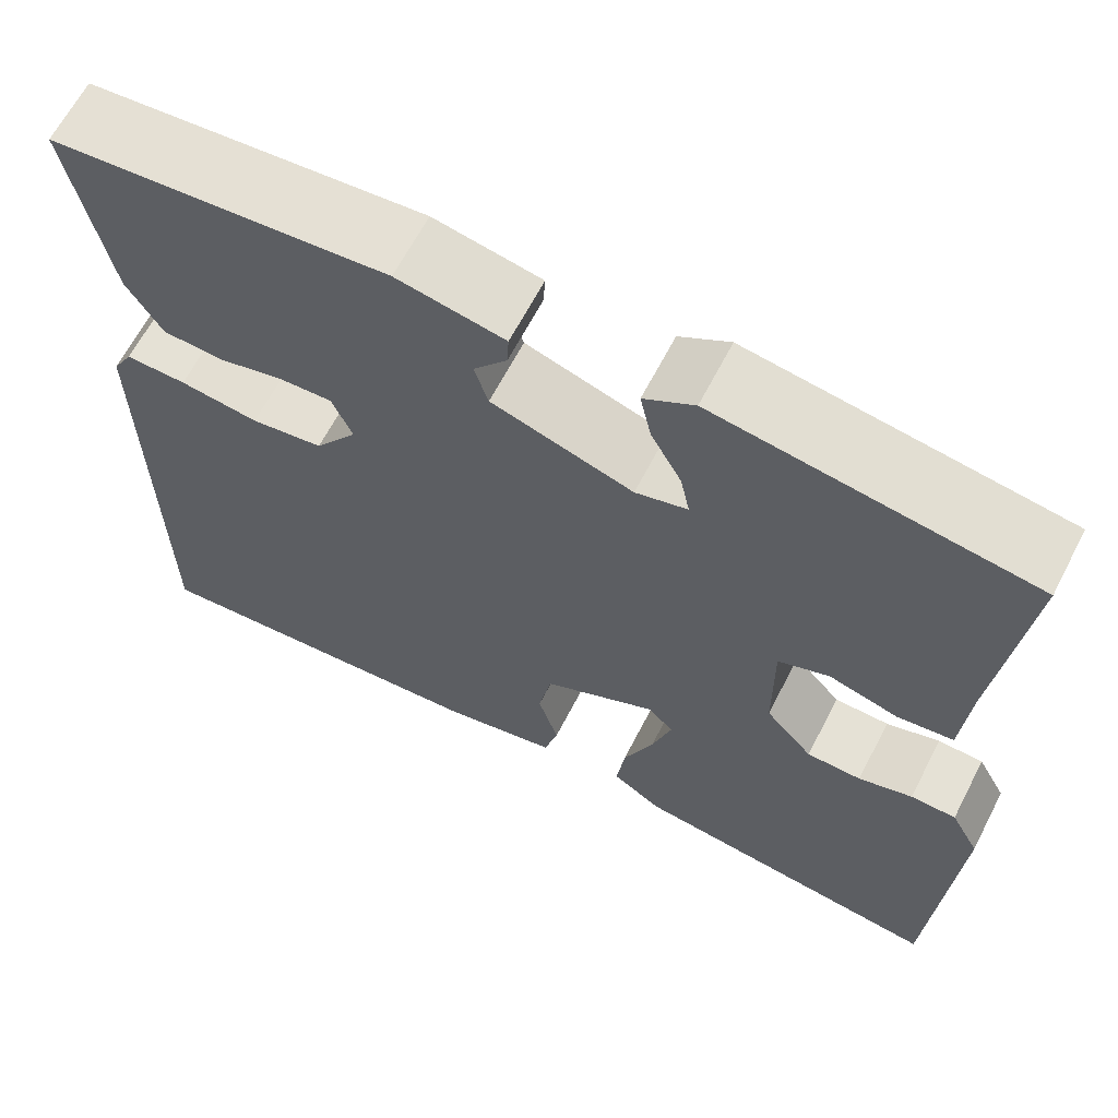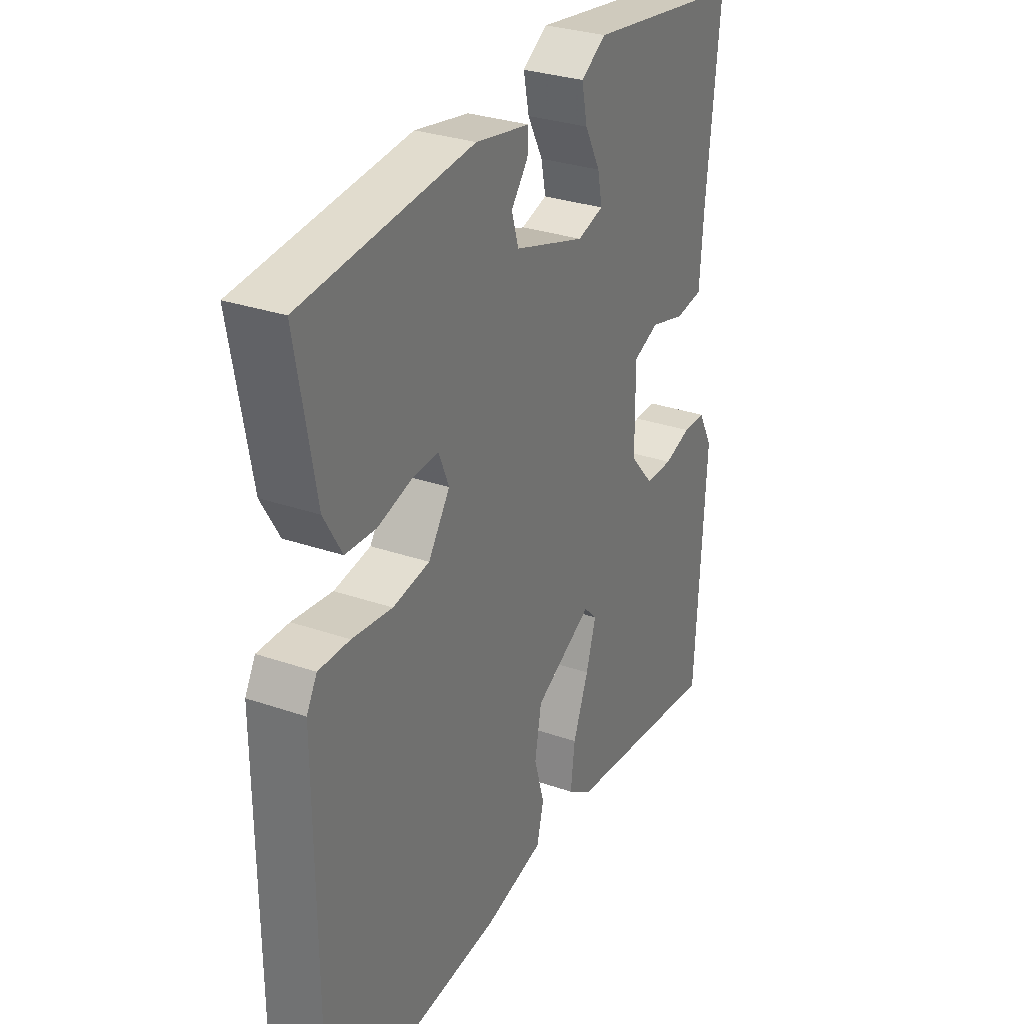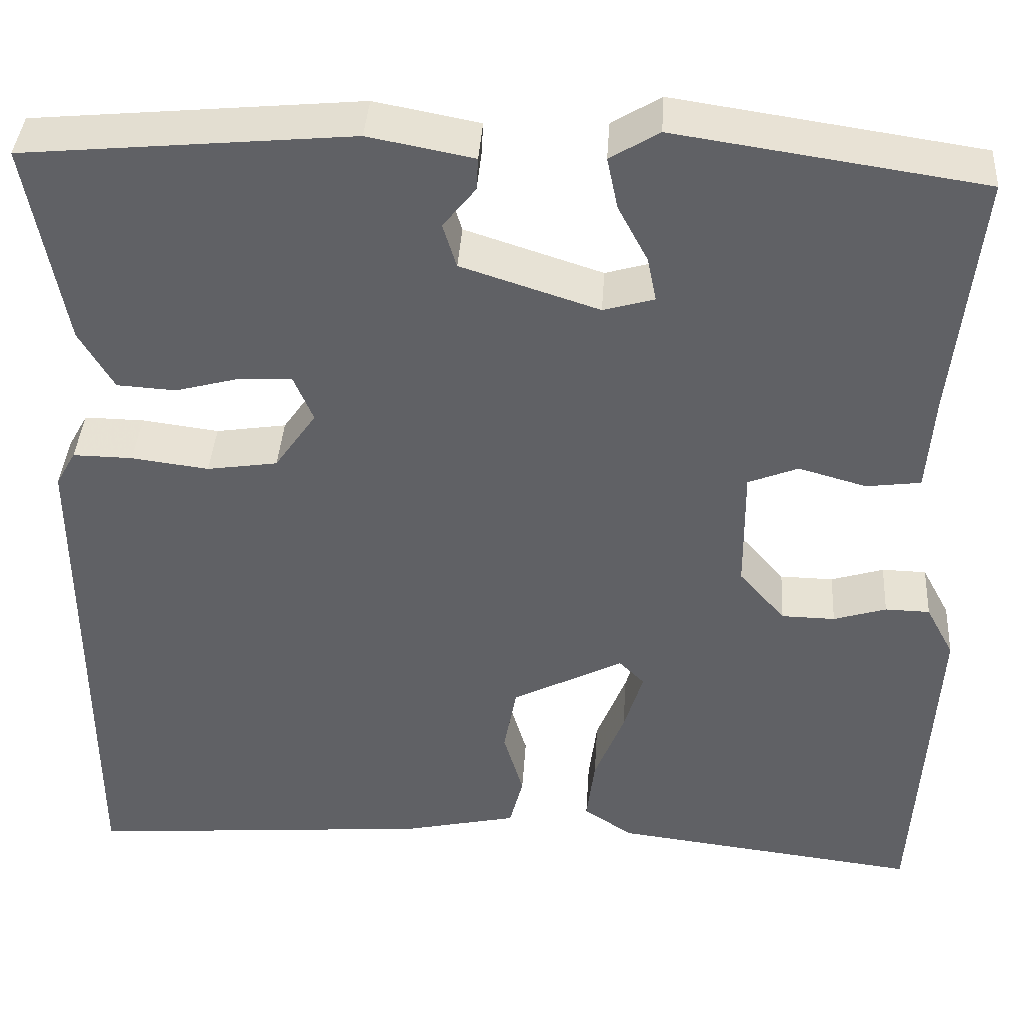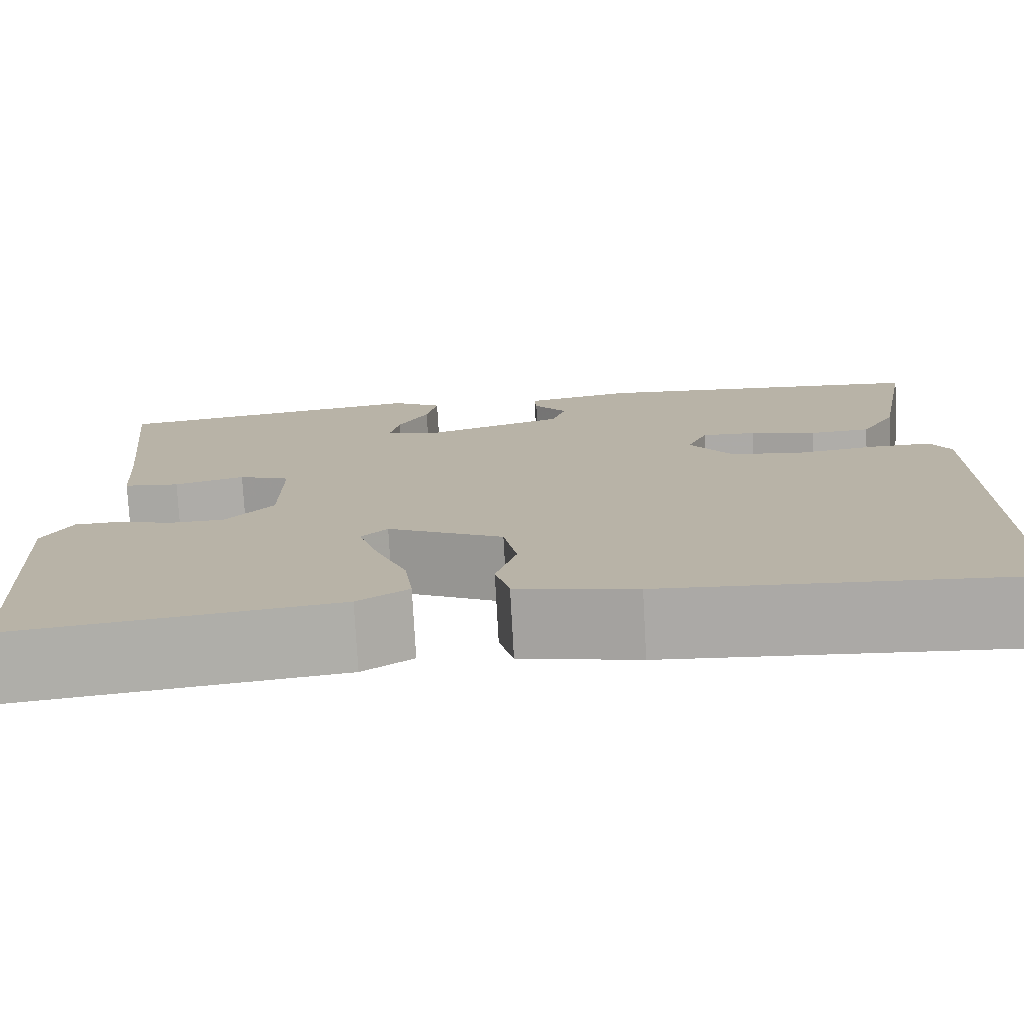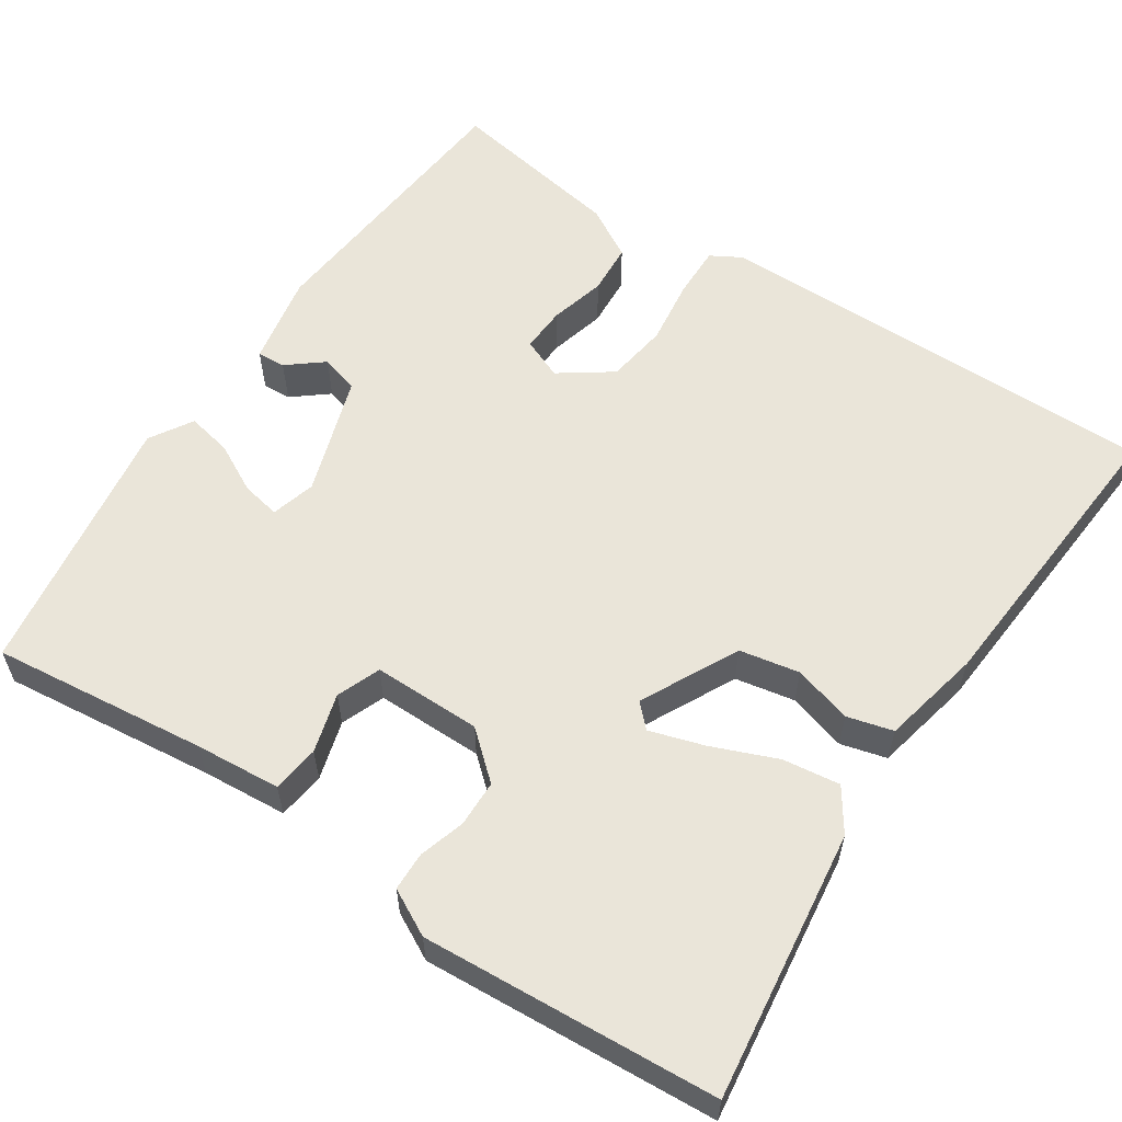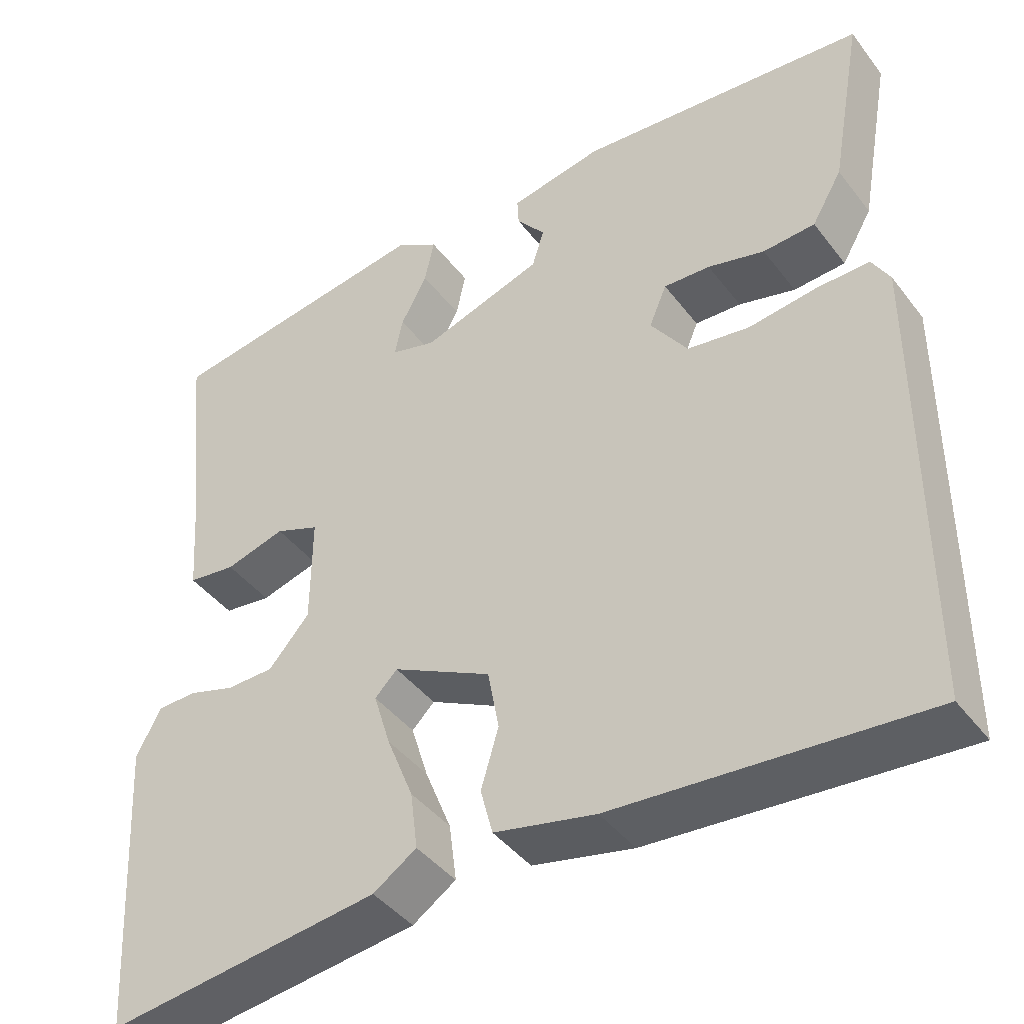
<metadata>
{"format":"obj","ext":"obj","renderer":"f3d","projection":"perspective","resolution":1024,"background":"white","views":[{"elev":64.9,"azim":27.4,"up":"+Z"},{"elev":30.2,"azim":-63.3,"up":"+Z"},{"elev":39.3,"azim":3.7,"up":"+Z"},{"elev":-76.7,"azim":-176.8,"up":"+Z"},{"elev":58.2,"azim":123.2,"up":"+Y"},{"elev":-42.7,"azim":-145.7,"up":"+Z"}]}
</metadata>
<code>
v -0.5 0.07 0.5
v -0.138 0.07 0.534
v -0.022 0.07 0.512
v -0.024 0.07 0.476
v -0.06 0.07 0.431
v -0.045 0.07 0.382
v 0.107 0.07 0.333
v 0.163 0.07 0.349
v 0.153 0.07 0.398
v 0.12 0.07 0.46
v 0.108 0.07 0.517
v 0.162 0.07 0.55
v 0.5 0.07 0.5
v 0.471 0.07 0.227
v 0.463 0.07 0.119
v 0.403 0.07 0.111
v 0.328 0.07 0.132
v 0.273 0.07 0.11
v 0.274 0.07 -0.027
v 0.325 0.07 -0.085
v 0.384 0.07 -0.086
v 0.442 0.07 -0.068
v 0.491 0.07 -0.069
v 0.522 0.07 -0.127
v 0.5 0.07 -0.5
v 0.159 0.07 -0.458
v 0.105 0.07 -0.422
v 0.114 0.07 -0.35
v 0.147 0.07 -0.267
v 0.168 0.07 -0.198
v 0.14 0.07 -0.17
v 0.017 0.07 -0.233
v 0.003 0.07 -0.309
v 0.025 0.07 -0.383
v 0.01 0.07 -0.441
v -0.116 0.07 -0.469
v -0.5 0.07 -0.5
v -0.502 0.07 0.071
v -0.48 0.07 0.11
v -0.414 0.07 0.109
v -0.329 0.07 0.098
v -0.251 0.07 0.11
v -0.205 0.07 0.176
v -0.227 0.07 0.228
v -0.285 0.07 0.225
v -0.356 0.07 0.206
v -0.421 0.07 0.21
v -0.459 0.07 0.275
v -0.5 0 0.5
v -0.138 0 0.534
v -0.022 0 0.512
v -0.024 0 0.476
v -0.06 0 0.431
v -0.045 0 0.382
v 0.107 0 0.333
v 0.163 0 0.349
v 0.153 0 0.398
v 0.12 0 0.46
v 0.108 0 0.517
v 0.162 0 0.55
v 0.5 0 0.5
v 0.471 0 0.227
v 0.463 0 0.119
v 0.403 0 0.111
v 0.328 0 0.132
v 0.273 0 0.11
v 0.274 0 -0.027
v 0.325 0 -0.085
v 0.384 0 -0.086
v 0.442 0 -0.068
v 0.491 0 -0.069
v 0.522 0 -0.127
v 0.5 0 -0.5
v 0.159 0 -0.458
v 0.105 0 -0.422
v 0.114 0 -0.35
v 0.147 0 -0.267
v 0.168 0 -0.198
v 0.14 0 -0.17
v 0.017 0 -0.233
v 0.003 0 -0.309
v 0.025 0 -0.383
v 0.01 0 -0.441
v -0.116 0 -0.469
v -0.5 0 -0.5
v -0.502 0 0.071
v -0.48 0 0.11
v -0.414 0 0.109
v -0.329 0 0.098
v -0.251 0 0.11
v -0.205 0 0.176
v -0.227 0 0.228
v -0.285 0 0.225
v -0.356 0 0.206
v -0.421 0 0.21
v -0.459 0 0.275
f 3 4 5
f 2 3 5
f 1 2 5
f 48 1 5
f 47 48 5
f 46 47 5
f 45 46 5
f 44 45 5 6
f 43 44 6 7
f 42 43 7 8
f 39 40 41
f 38 39 41
f 37 38 41
f 36 37 41
f 35 36 41
f 34 35 41
f 33 34 41
f 32 33 41 42
f 31 32 42 8
f 27 28 29
f 26 27 29
f 25 26 29
f 24 25 29
f 23 24 29
f 22 23 29
f 21 22 29
f 20 21 29 30
f 19 20 30 31
f 14 15 16 17
f 13 14 17
f 12 13 17
f 11 12 17
f 10 11 17
f 9 10 17
f 8 9 17 18
f 8 18 19 31
f 53 52 51
f 53 51 50
f 53 50 49
f 53 49 96
f 53 96 95
f 53 95 94
f 53 94 93
f 54 53 93 92
f 55 54 92 91
f 56 55 91 90
f 89 88 87
f 89 87 86
f 89 86 85
f 89 85 84
f 89 84 83
f 89 83 82
f 89 82 81
f 90 89 81 80
f 56 90 80 79
f 77 76 75
f 77 75 74
f 77 74 73
f 77 73 72
f 77 72 71
f 77 71 70
f 77 70 69
f 78 77 69 68
f 79 78 68 67
f 65 64 63 62
f 65 62 61
f 65 61 60
f 65 60 59
f 65 59 58
f 65 58 57
f 66 65 57 56
f 79 67 66 56
f 1 49 50 2
f 2 50 51 3
f 3 51 52 4
f 4 52 53 5
f 5 53 54 6
f 6 54 55 7
f 7 55 56 8
f 8 56 57 9
f 9 57 58 10
f 10 58 59 11
f 11 59 60 12
f 12 60 61 13
f 13 61 62 14
f 14 62 63 15
f 15 63 64 16
f 16 64 65 17
f 17 65 66 18
f 18 66 67 19
f 19 67 68 20
f 20 68 69 21
f 21 69 70 22
f 22 70 71 23
f 23 71 72 24
f 24 72 73 25
f 25 73 74 26
f 26 74 75 27
f 27 75 76 28
f 28 76 77 29
f 29 77 78 30
f 30 78 79 31
f 31 79 80 32
f 32 80 81 33
f 33 81 82 34
f 34 82 83 35
f 35 83 84 36
f 36 84 85 37
f 37 85 86 38
f 38 86 87 39
f 39 87 88 40
f 40 88 89 41
f 41 89 90 42
f 42 90 91 43
f 43 91 92 44
f 44 92 93 45
f 45 93 94 46
f 46 94 95 47
f 47 95 96 48
f 48 96 49 1

</code>
